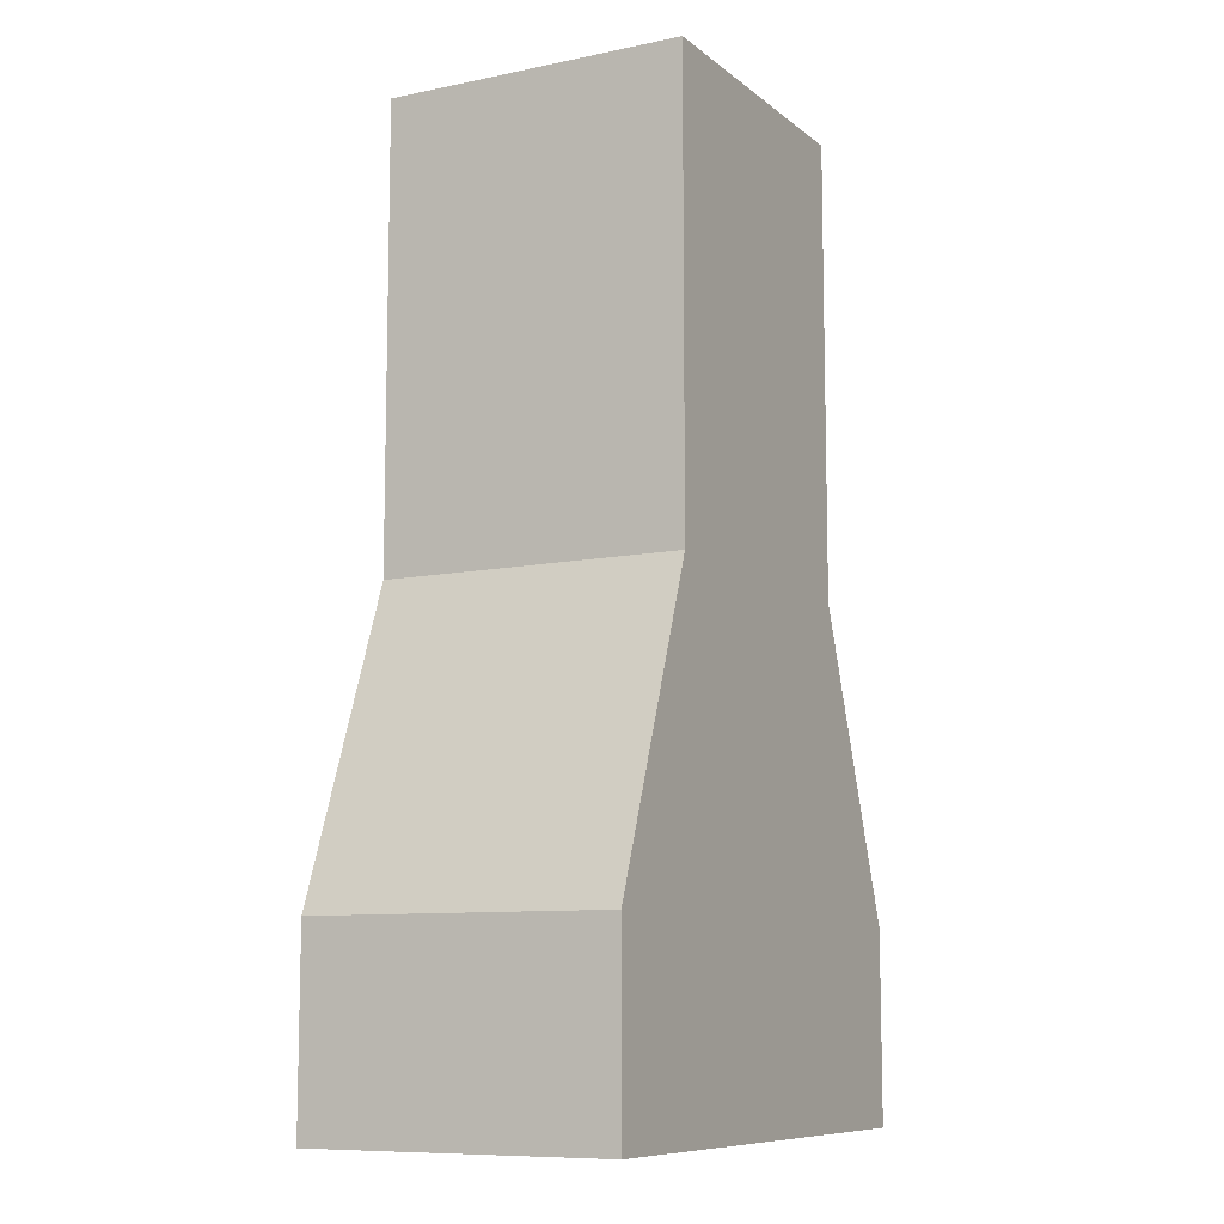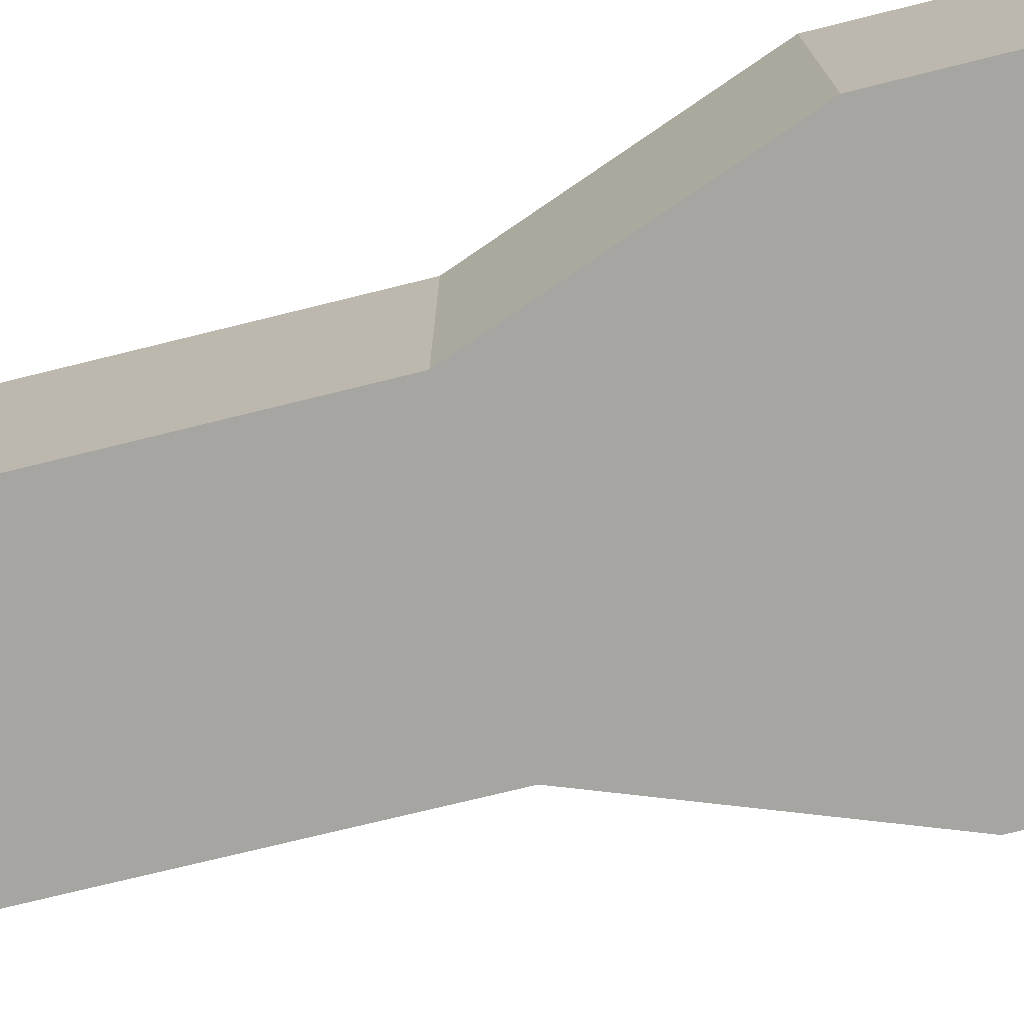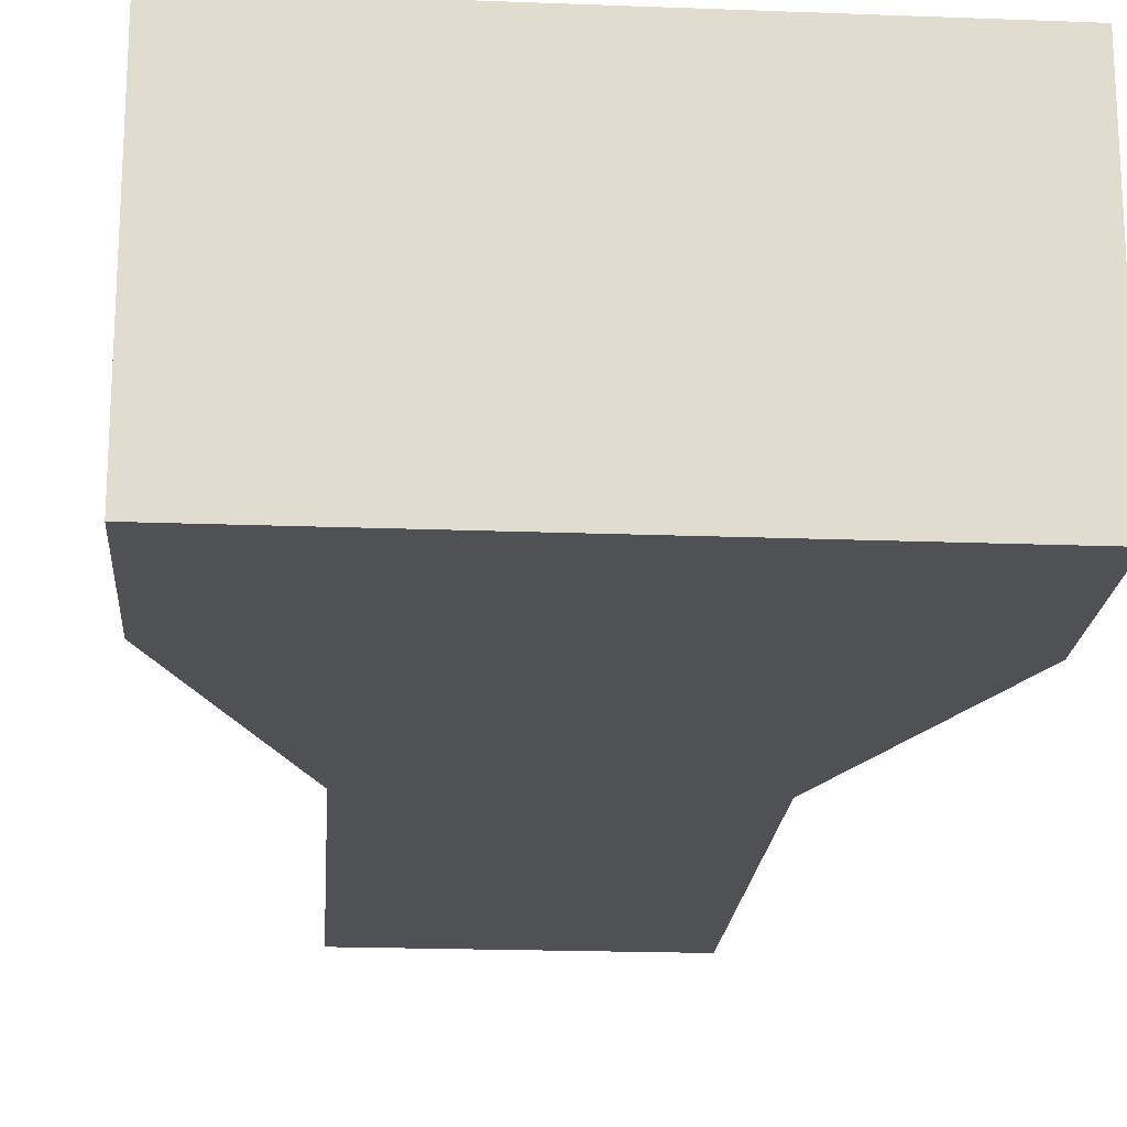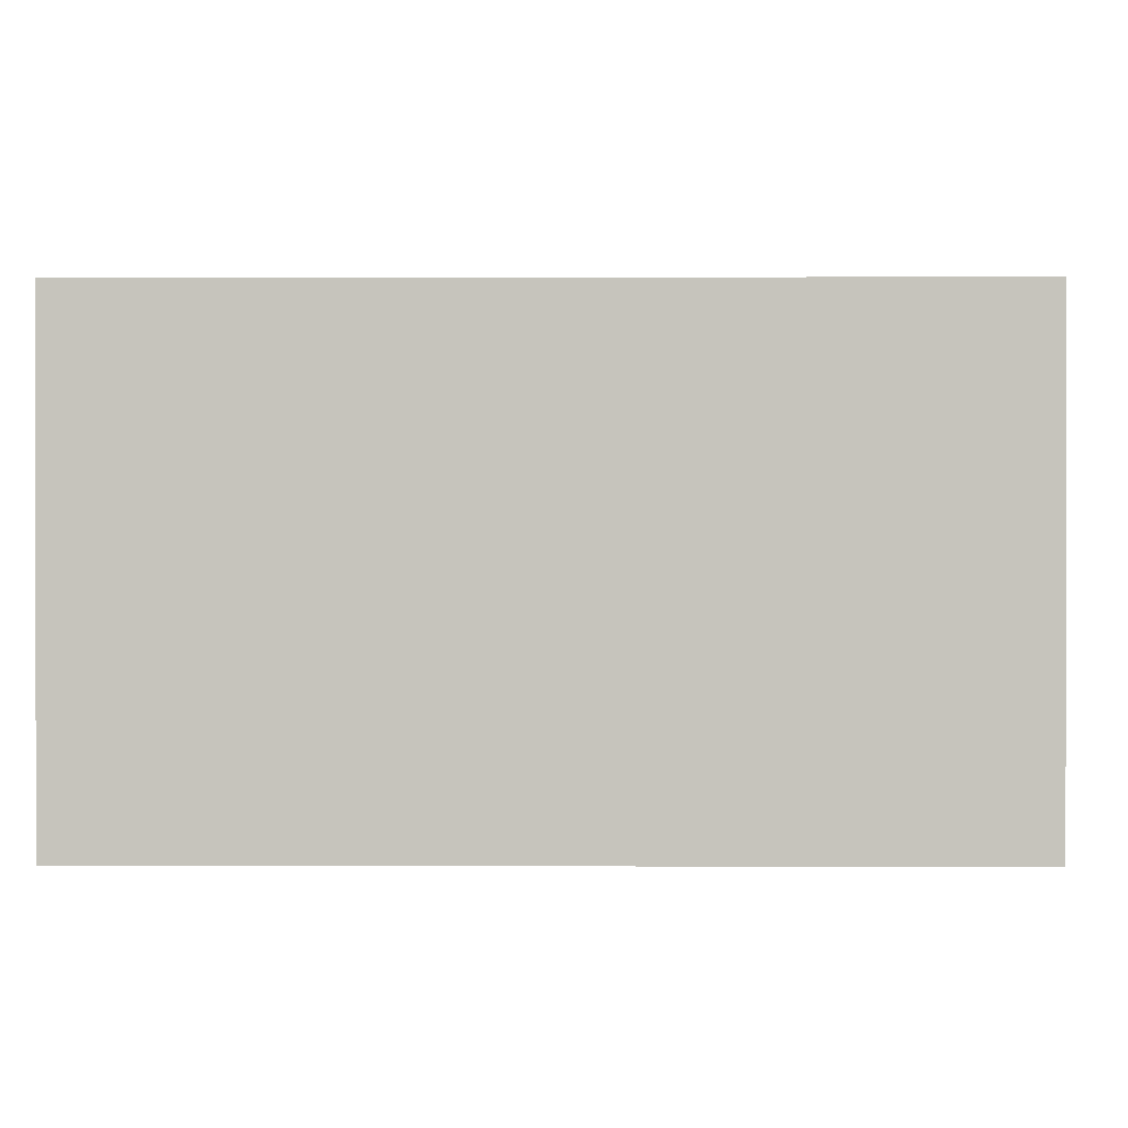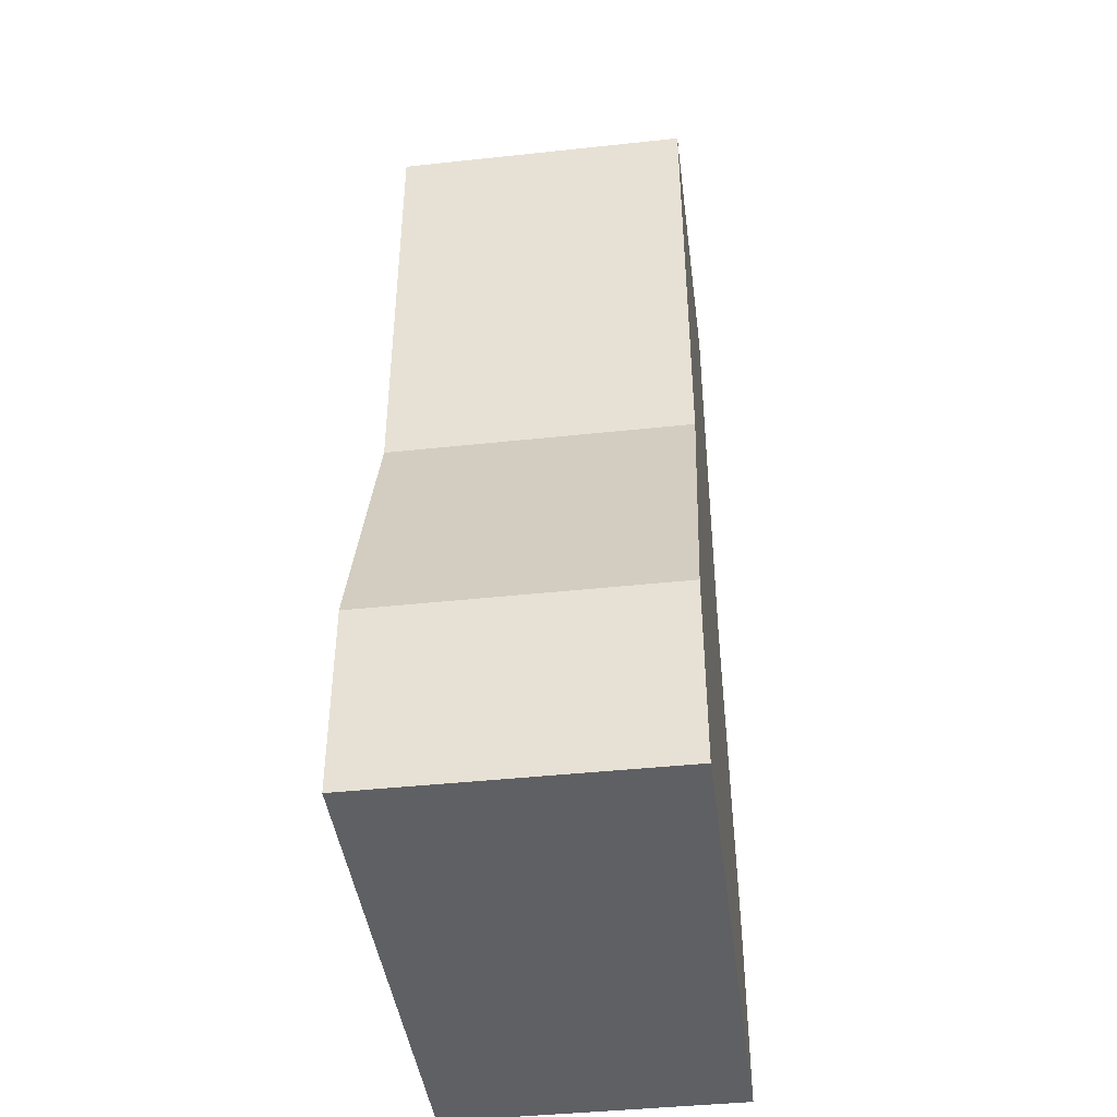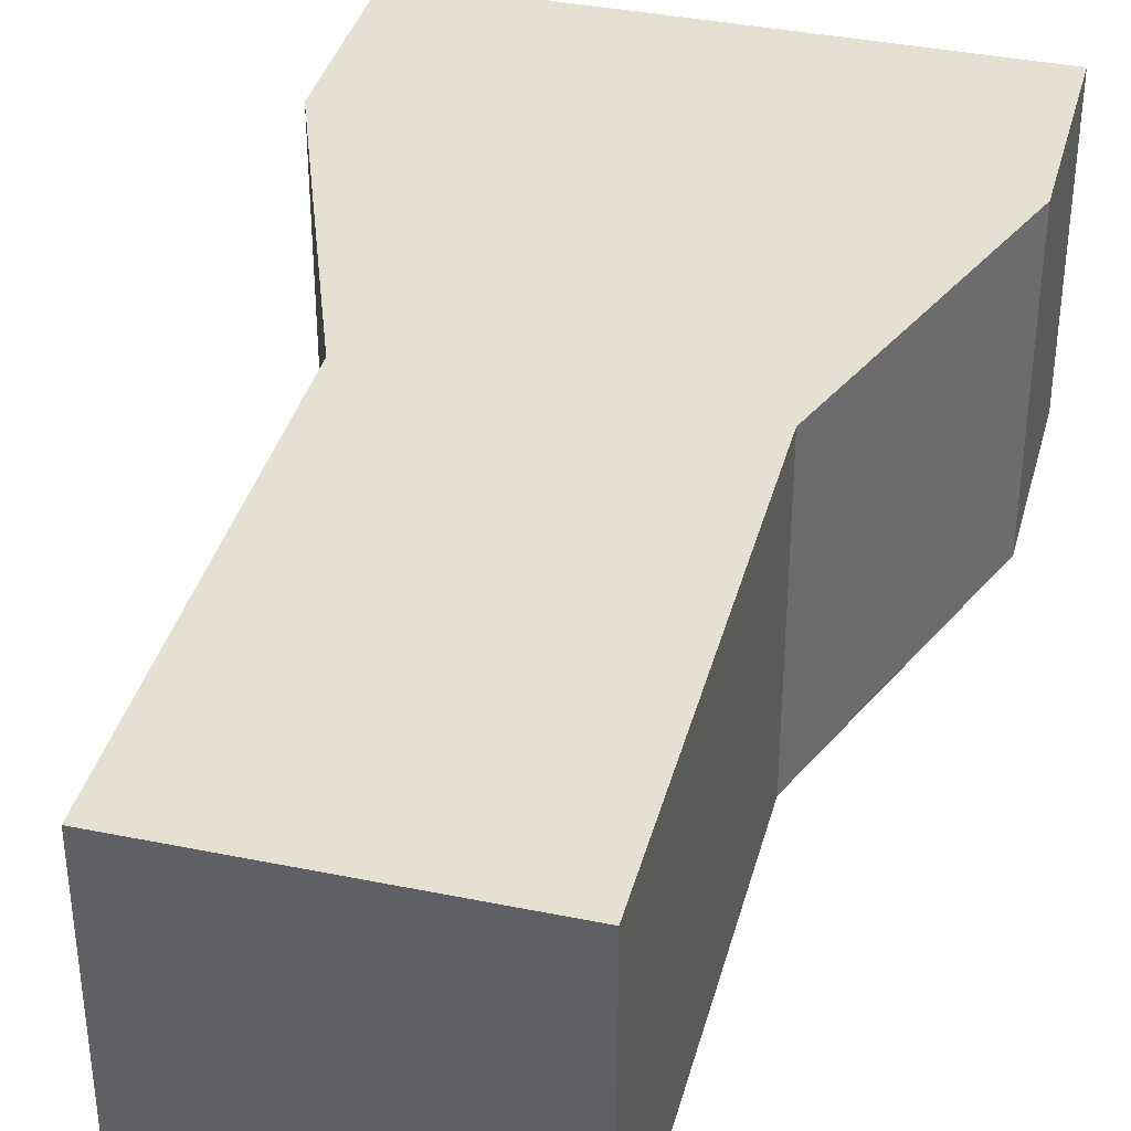
<metadata>
{"format":"obj","ext":"obj","renderer":"f3d","projection":"perspective","resolution":1024,"background":"white","views":[{"elev":-9.4,"azim":118.4,"up":"+Z"},{"elev":-73.7,"azim":103.9,"up":"+Y"},{"elev":-19.5,"azim":175.9,"up":"+Y"},{"elev":0.5,"azim":-179.1,"up":"+Y"},{"elev":-42.7,"azim":-82.7,"up":"+Z"},{"elev":37.7,"azim":14.6,"up":"+Y"}]}
</metadata>
<code>
o empty_2
v 35 -20 25
v 20 -20 65
v 20 -20 125
v -20 -20 125
v -20 -20 65
v -35 -20 25
v -35 -20 0
v 35 -20 0
v 20 20 65
v 35 20 25
v 35 20 0
v -35 20 0
v -35 20 25
v -20 20 65
v -20 20 125
v 20 20 125
v 20 -20 65
v 20 20 65
v 20 20 125
v 20 -20 125
v -20 20 65
v -20 -20 65
v -20 -20 125
v -20 20 125
v -35 20 0
v -35 -20 0
v 35 -20 0
v 35 20 0
v 35 -20 0
v 35 20 0
v 35 20 25
v 35 -20 25
v -20 20 125
v -20 -20 125
v 20 -20 125
v 20 20 125
v -35 20 0
v -35 -20 0
v -35 -20 25
v -35 20 25
v -35 20 25
v -35 -20 25
v -20 -20 65
v -20 20 65
v 35 -20 25
v 35 20 25
v 20 20 65
v 20 -20 65
f 1 5 6
f 1 6 7
f 1 7 8
f 2 5 1
f 3 4 5
f 3 5 2
f 13 9 10
f 13 10 11
f 13 11 12
f 14 9 13
f 15 16 9
f 15 9 14
f 19 17 18
f 19 20 17
f 23 21 22
f 23 24 21
f 25 28 27
f 26 25 27
f 31 29 30
f 31 32 29
f 34 35 36
f 34 36 33
f 39 37 38
f 39 40 37
f 43 41 42
f 43 44 41
f 47 45 46
f 47 48 45

</code>
